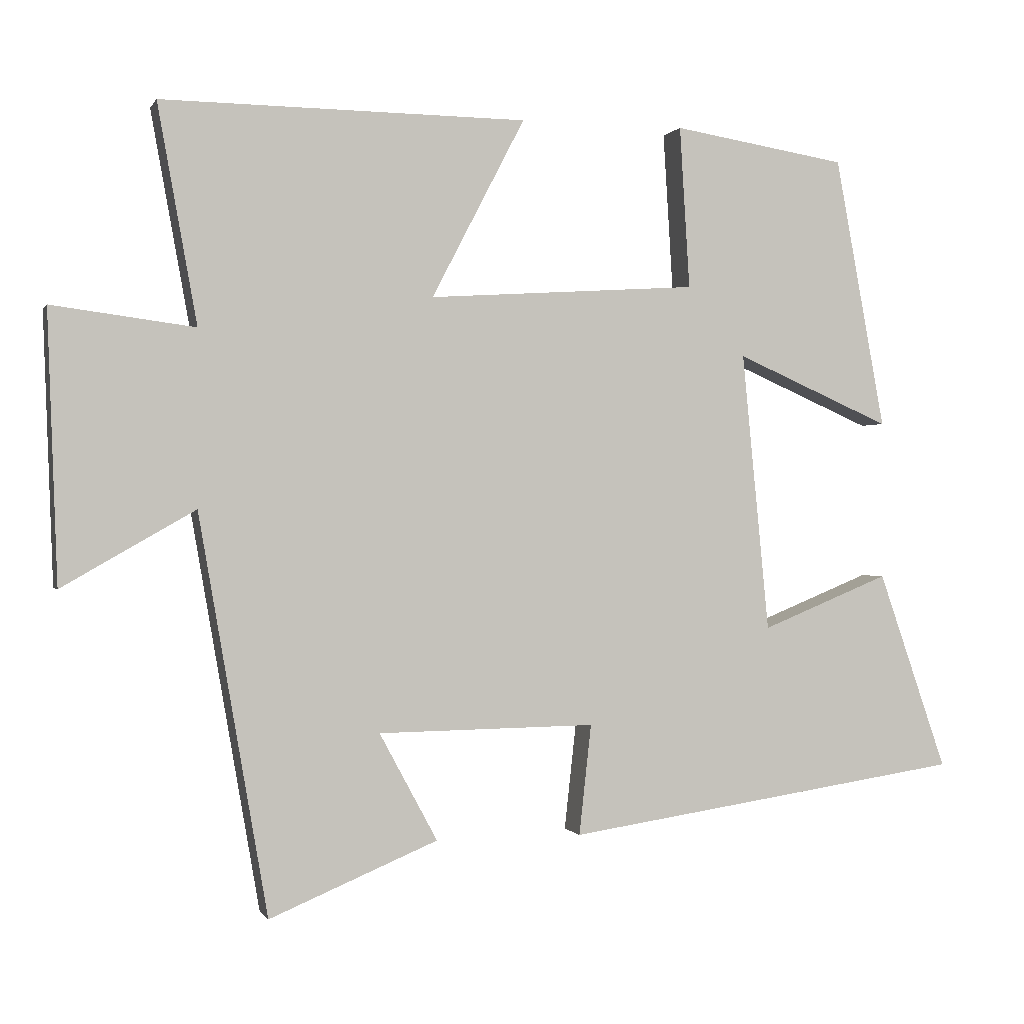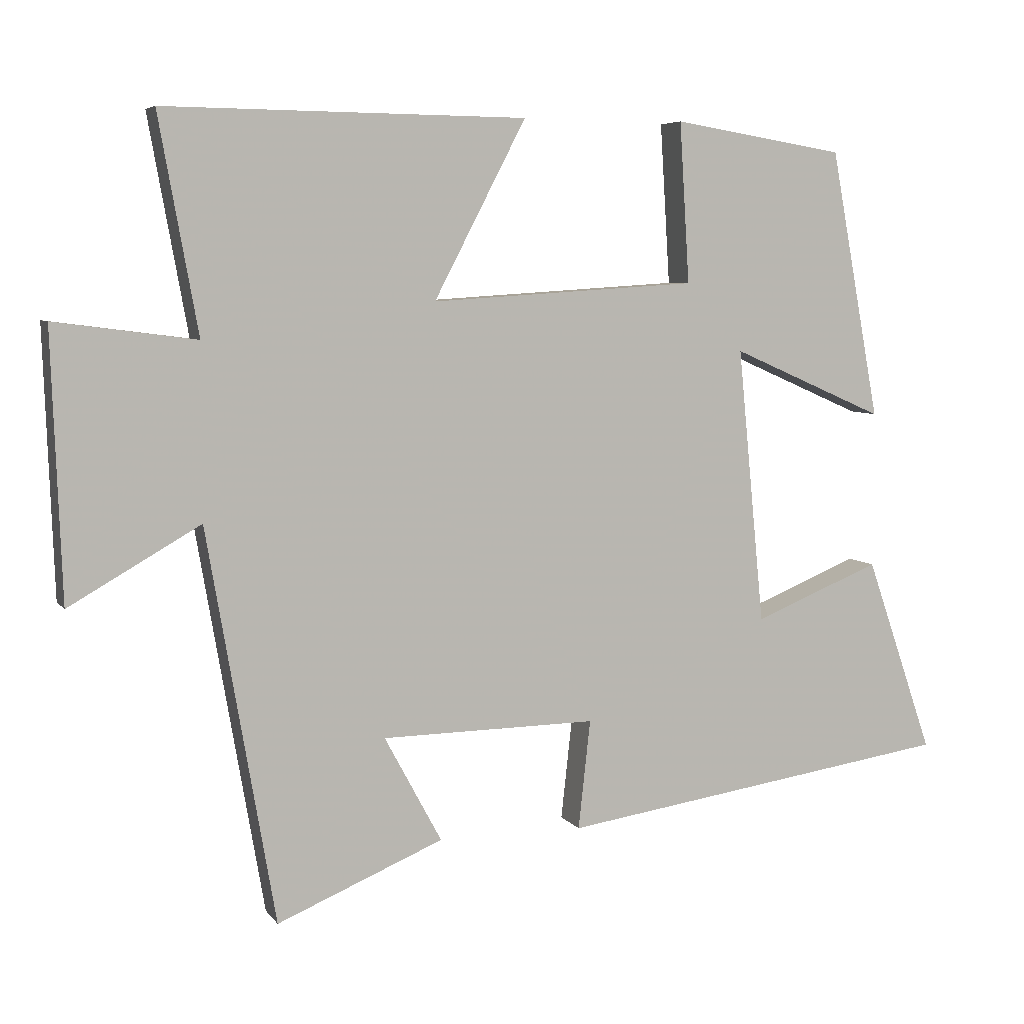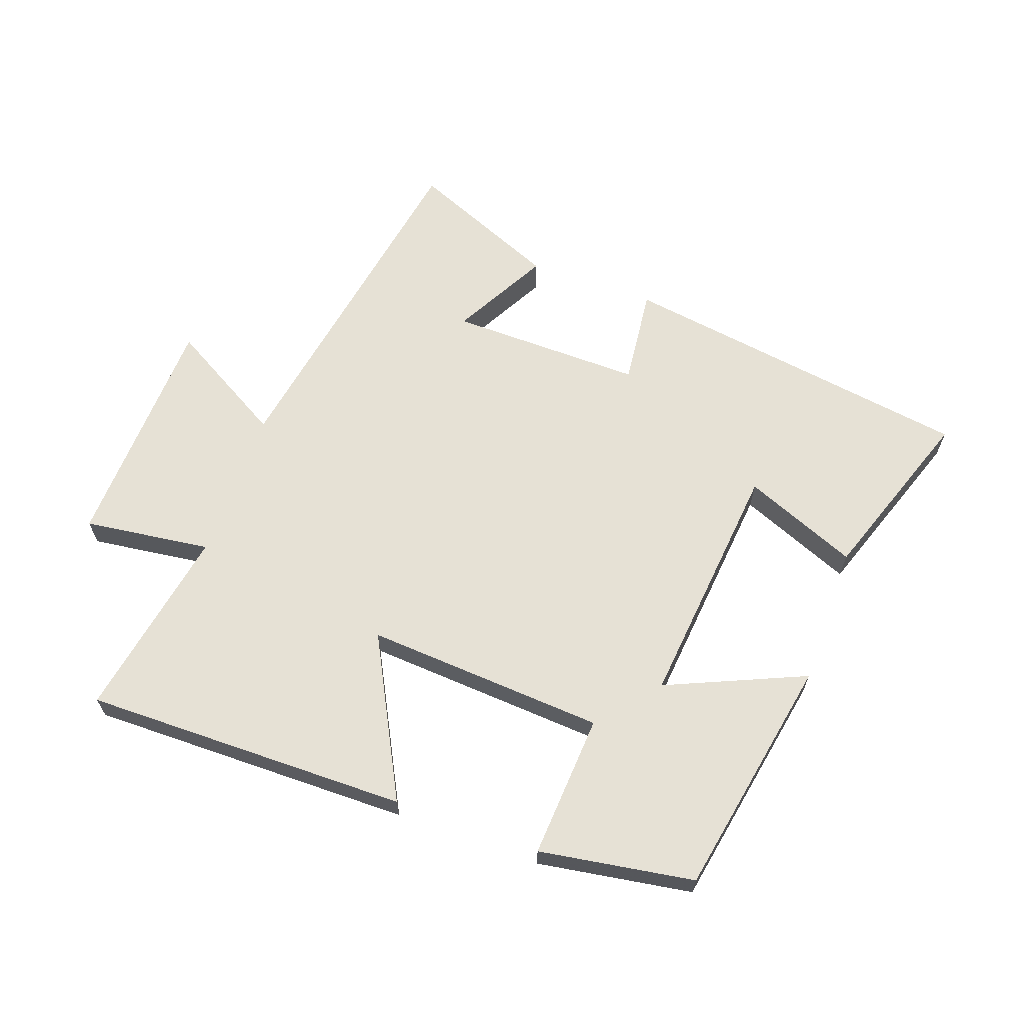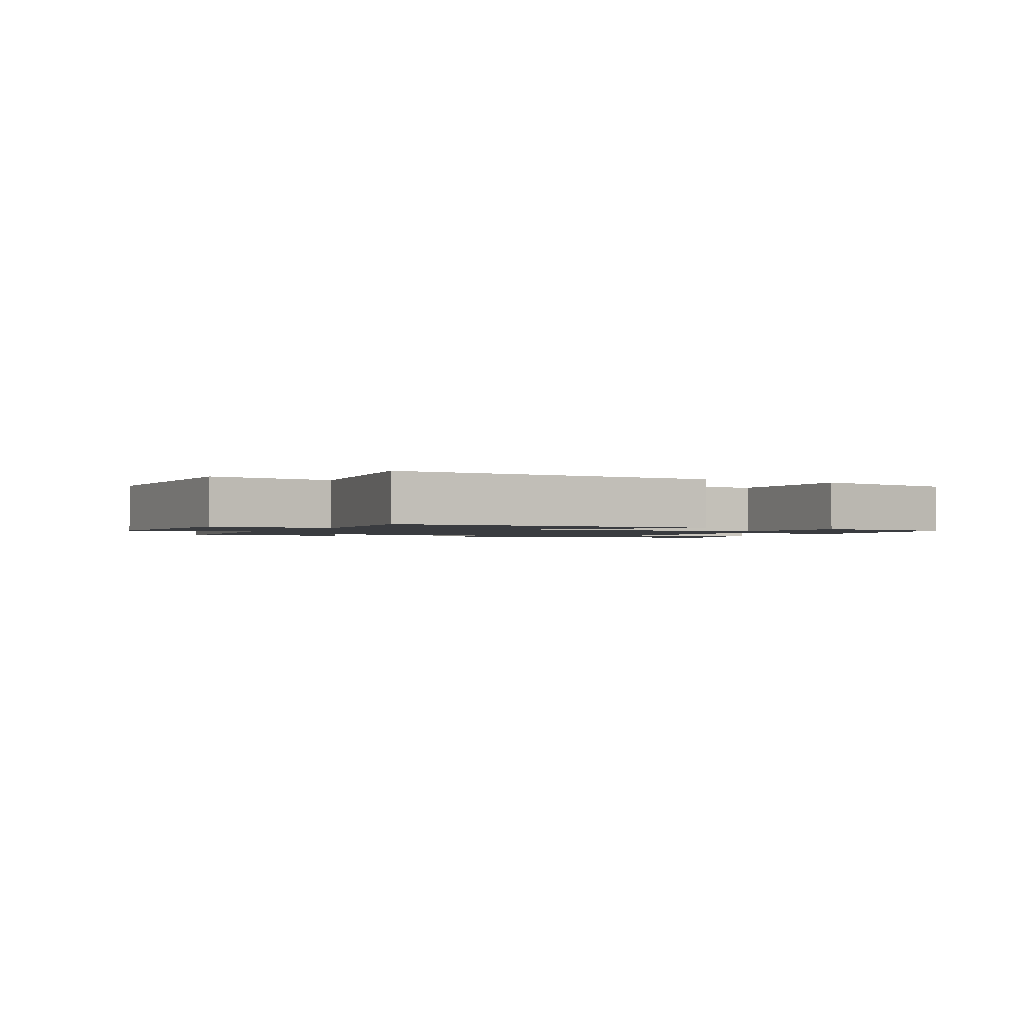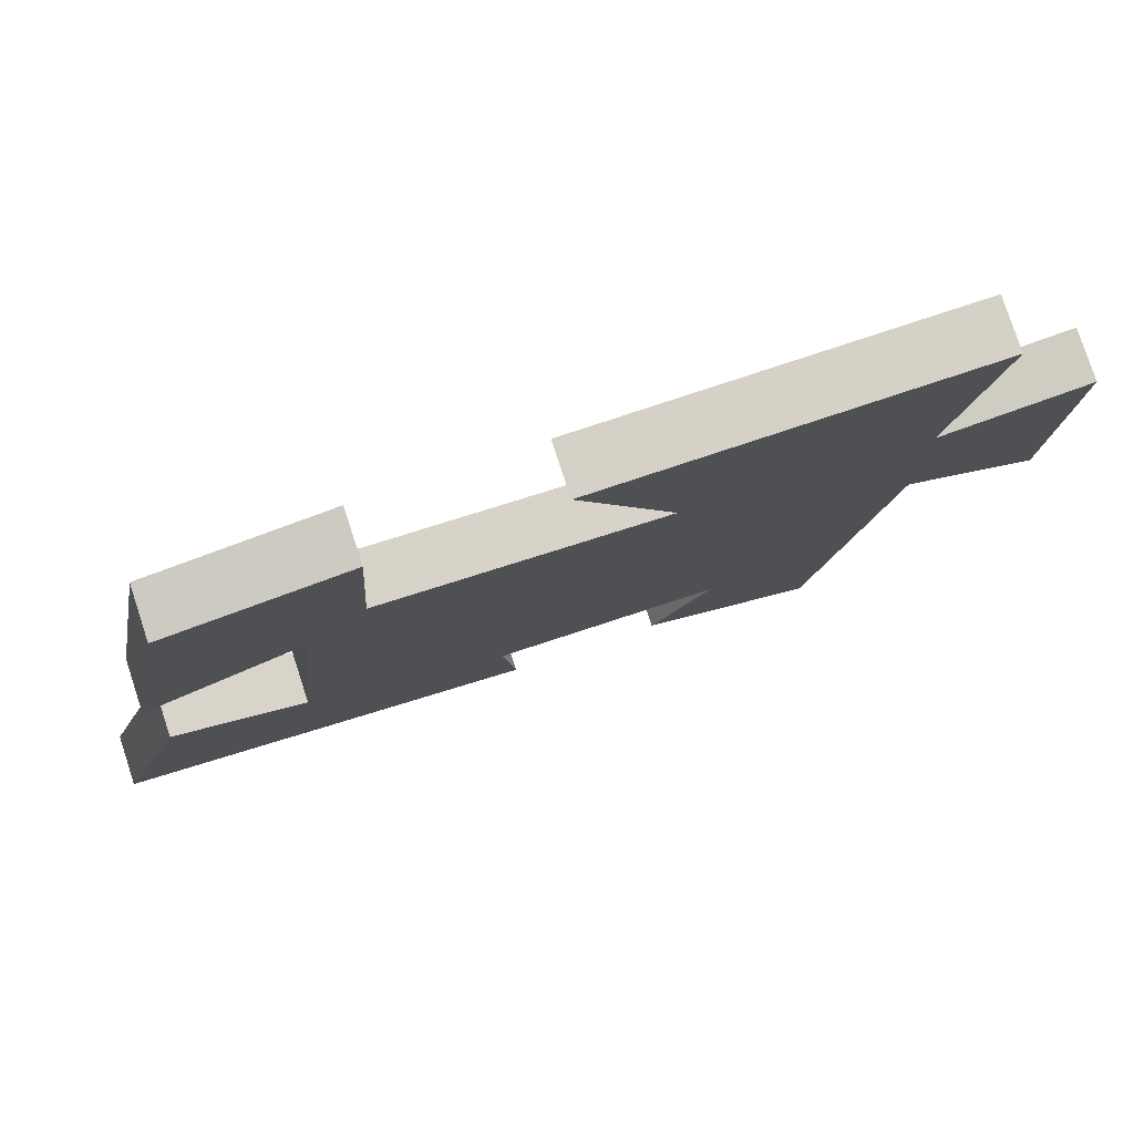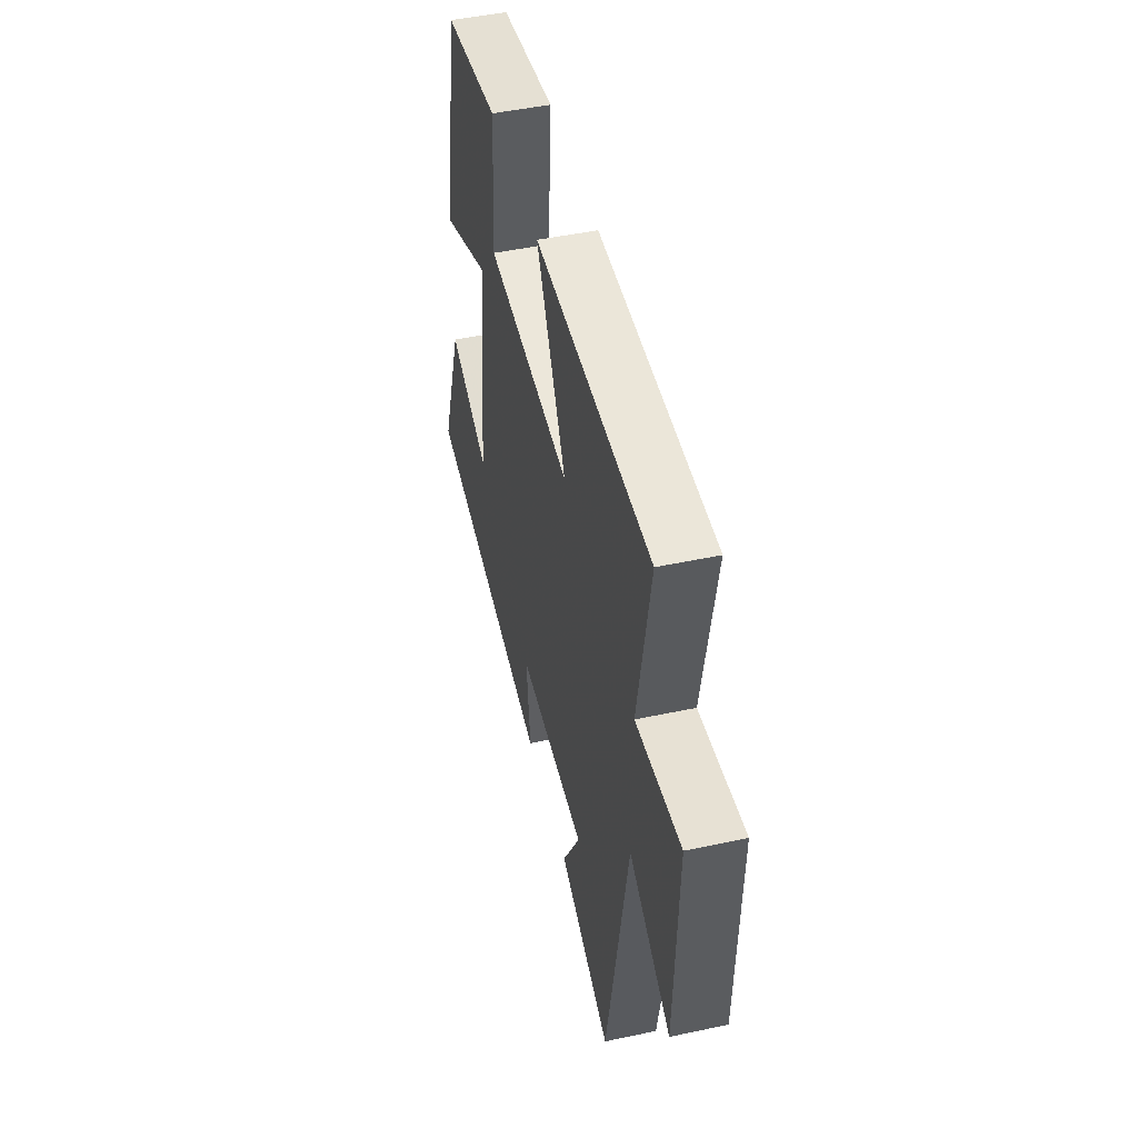
<metadata>
{"format":"obj","ext":"obj","renderer":"f3d","projection":"perspective","resolution":1024,"background":"white","views":[{"elev":-0.1,"azim":-15.8,"up":"+Z"},{"elev":6.0,"azim":-19.4,"up":"+Z"},{"elev":64.4,"azim":19.8,"up":"+Y"},{"elev":-1.5,"azim":-30.1,"up":"+Y"},{"elev":78.8,"azim":161.8,"up":"+Z"},{"elev":47.8,"azim":-103.5,"up":"+Z"}]}
</metadata>
<code>
v -0.555 0.07 0.505
v -0.045 0.07 0.5
v -0.175 0.07 0.25
v 0.201 0.07 0.274
v 0.187 0.07 0.5
v 0.43 0.07 0.461
v 0.5 0.07 0.082
v 0.283 0.07 0.177
v 0.321 0.07 -0.213
v 0.5 0.07 -0.14
v 0.596 0.07 -0.417
v 0.037 0.07 -0.5
v 0.054 0.07 -0.346
v -0.25 0.07 -0.35
v -0.169 0.07 -0.5
v -0.404 0.07 -0.598
v -0.5 0.07 -0.043
v -0.685 0.07 -0.149
v -0.699 0.07 0.227
v -0.5 0.07 0.201
v -0.555 0 0.505
v -0.045 0 0.5
v -0.175 0 0.25
v 0.201 0 0.274
v 0.187 0 0.5
v 0.43 0 0.461
v 0.5 0 0.082
v 0.283 0 0.177
v 0.321 0 -0.213
v 0.5 0 -0.14
v 0.596 0 -0.417
v 0.037 0 -0.5
v 0.054 0 -0.346
v -0.25 0 -0.35
v -0.169 0 -0.5
v -0.404 0 -0.598
v -0.5 0 -0.043
v -0.685 0 -0.149
v -0.699 0 0.227
v -0.5 0 0.201
f 17 18 19 20
f 16 17 20
f 14 15 16
f 14 16 20
f 13 14 20 1
f 11 12 13
f 10 11 13
f 9 10 13
f 8 9 13
f 6 7 8
f 5 6 8
f 4 5 8
f 3 4 8 13
f 1 2 3
f 1 3 13
f 40 39 38 37
f 40 37 36
f 36 35 34
f 40 36 34
f 21 40 34 33
f 33 32 31
f 33 31 30
f 33 30 29
f 33 29 28
f 28 27 26
f 28 26 25
f 28 25 24
f 33 28 24 23
f 23 22 21
f 33 23 21
f 1 21 22 2
f 2 22 23 3
f 3 23 24 4
f 4 24 25 5
f 5 25 26 6
f 6 26 27 7
f 7 27 28 8
f 8 28 29 9
f 9 29 30 10
f 10 30 31 11
f 11 31 32 12
f 12 32 33 13
f 13 33 34 14
f 14 34 35 15
f 15 35 36 16
f 16 36 37 17
f 17 37 38 18
f 18 38 39 19
f 19 39 40 20
f 20 40 21 1

</code>
